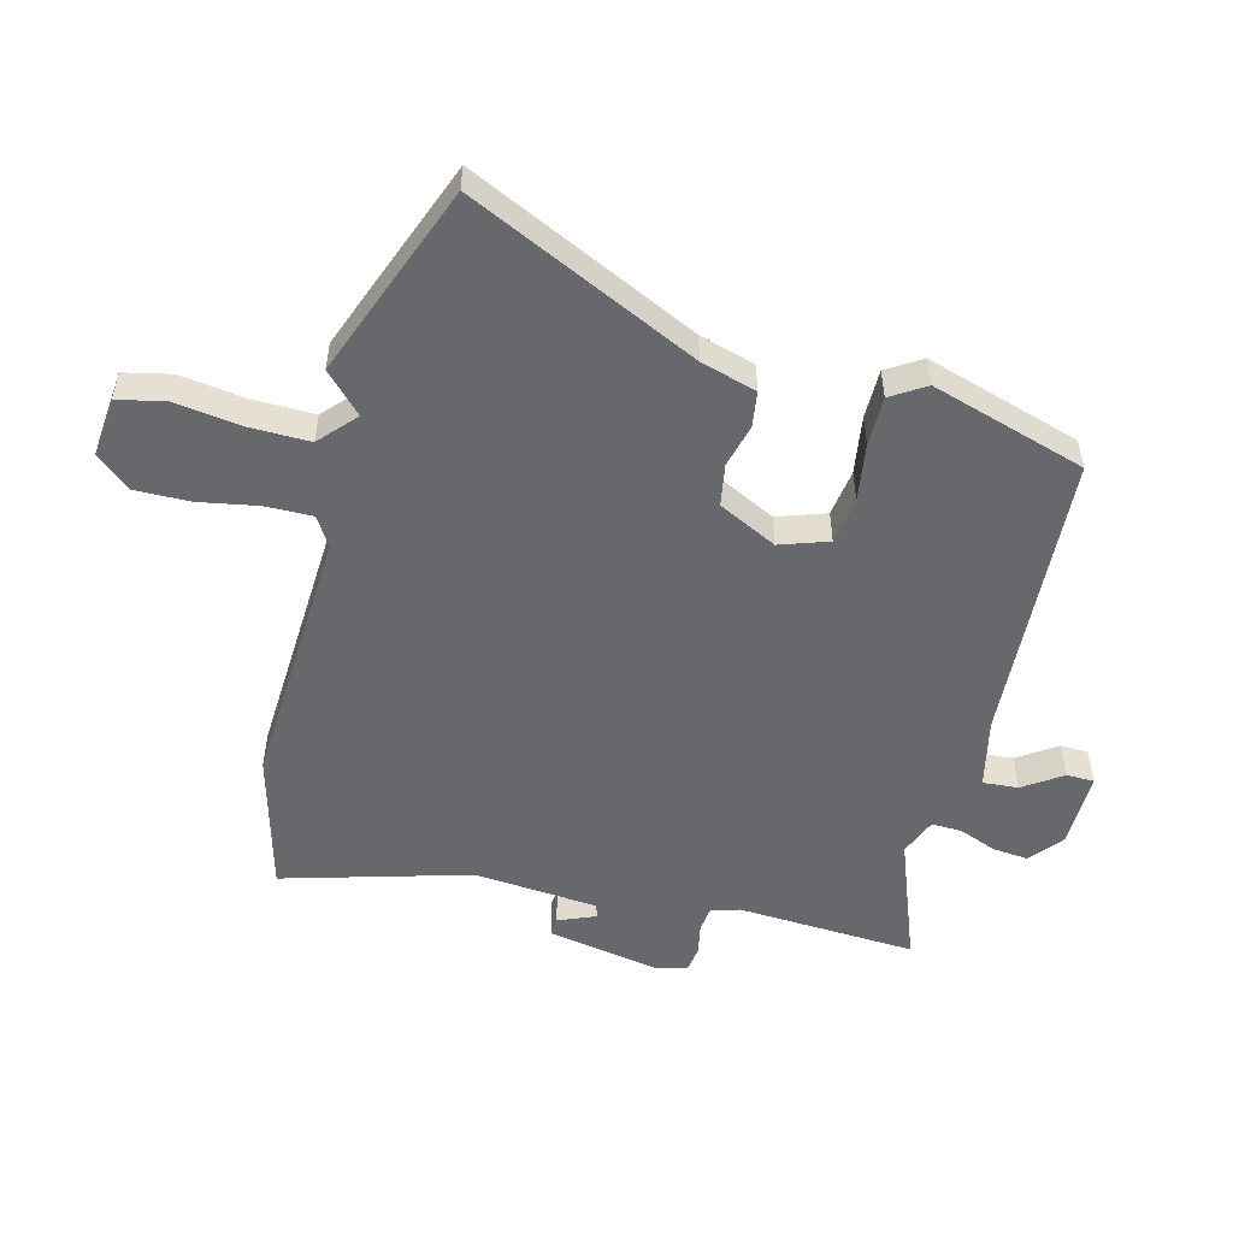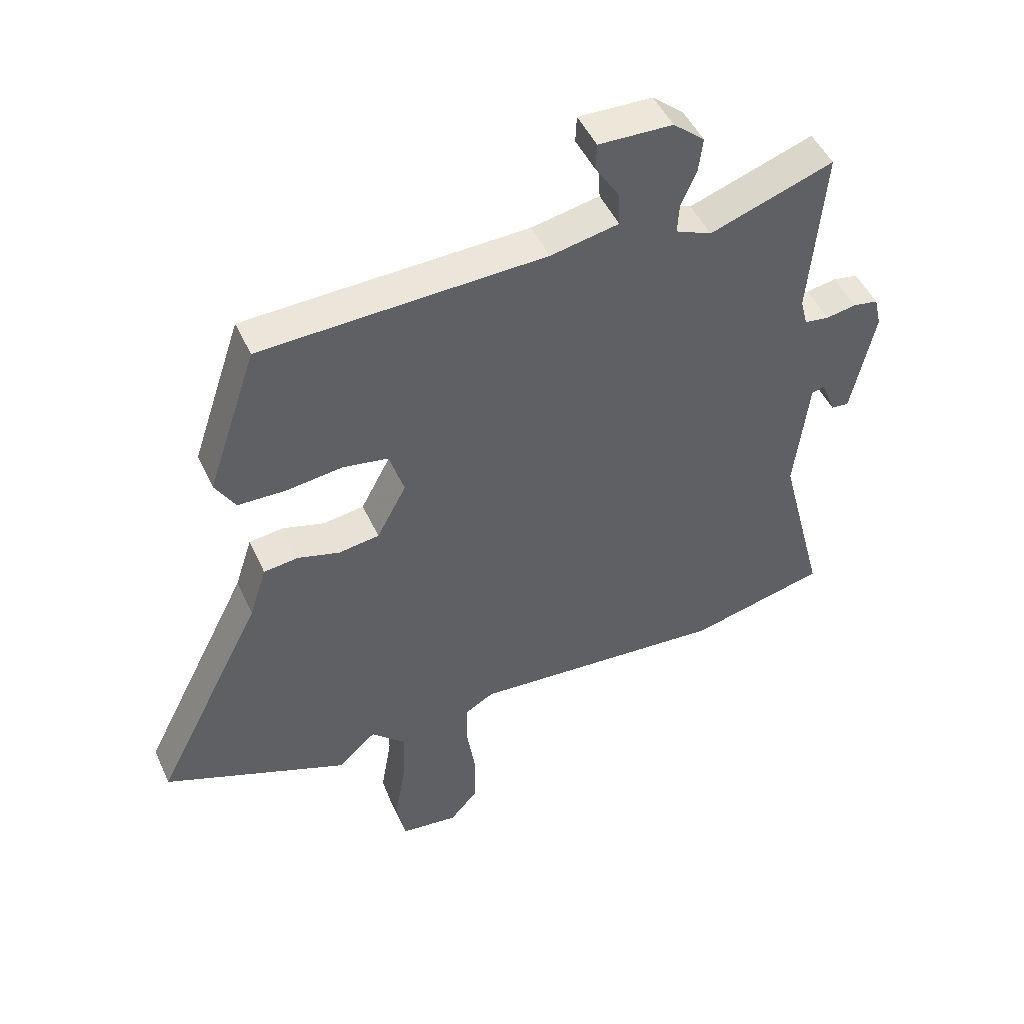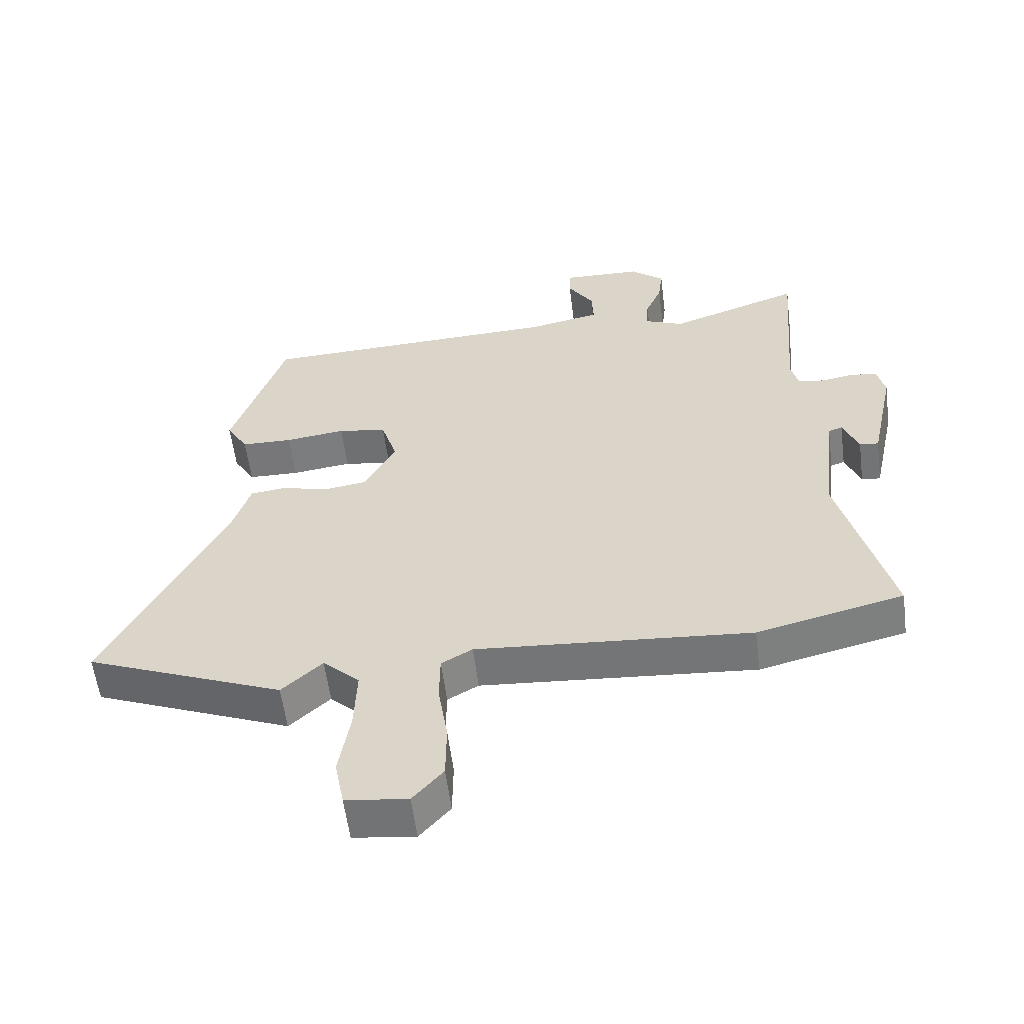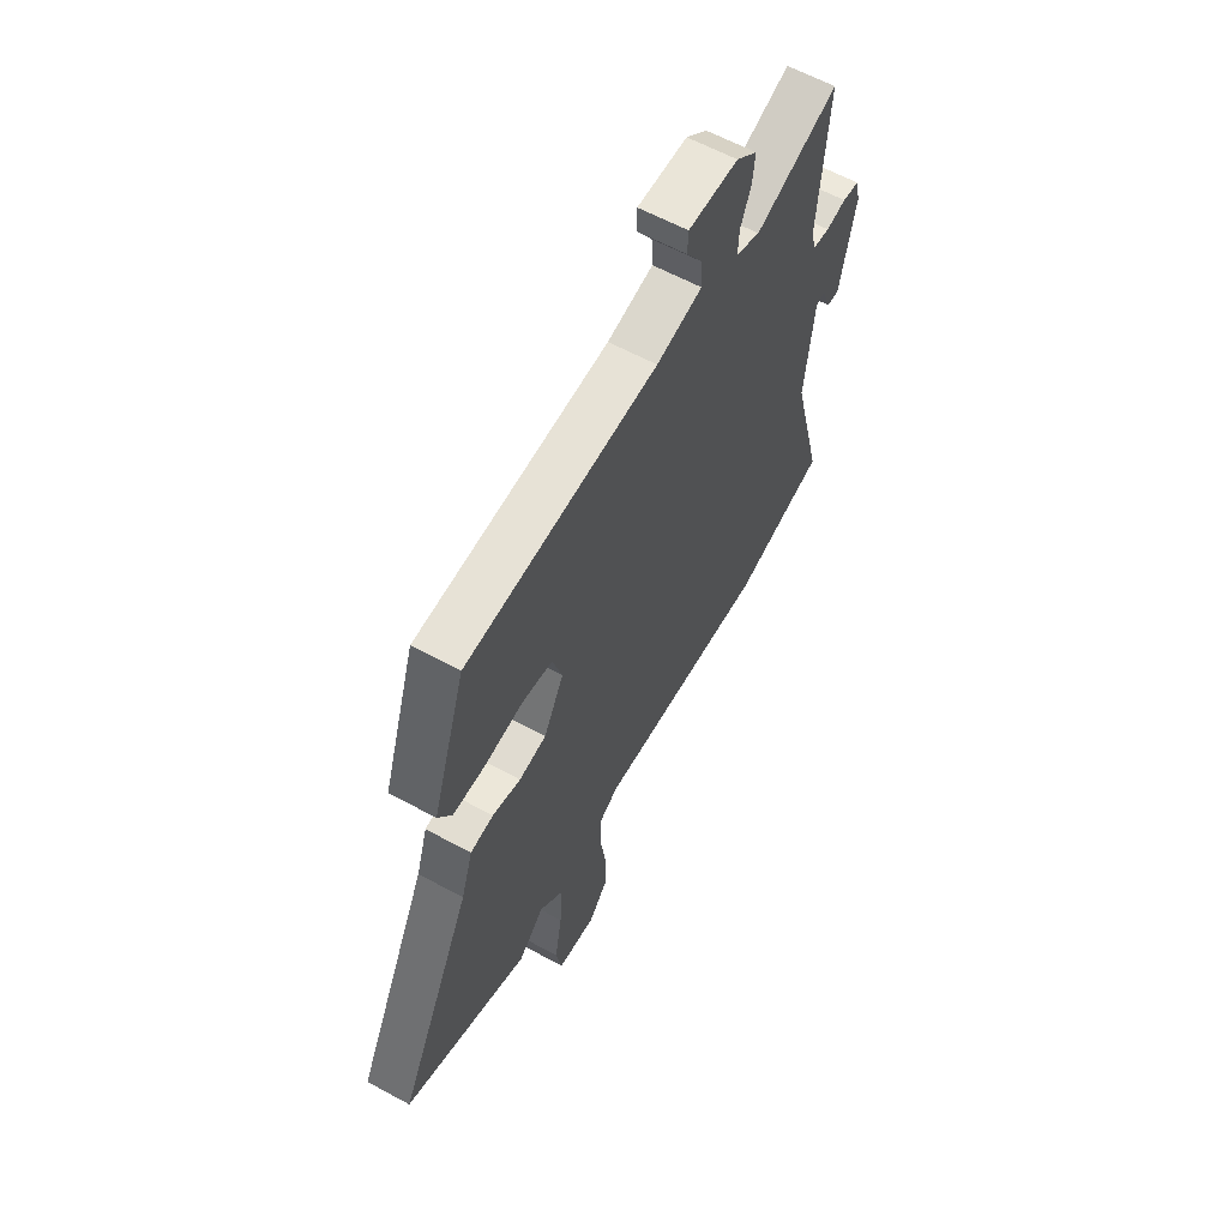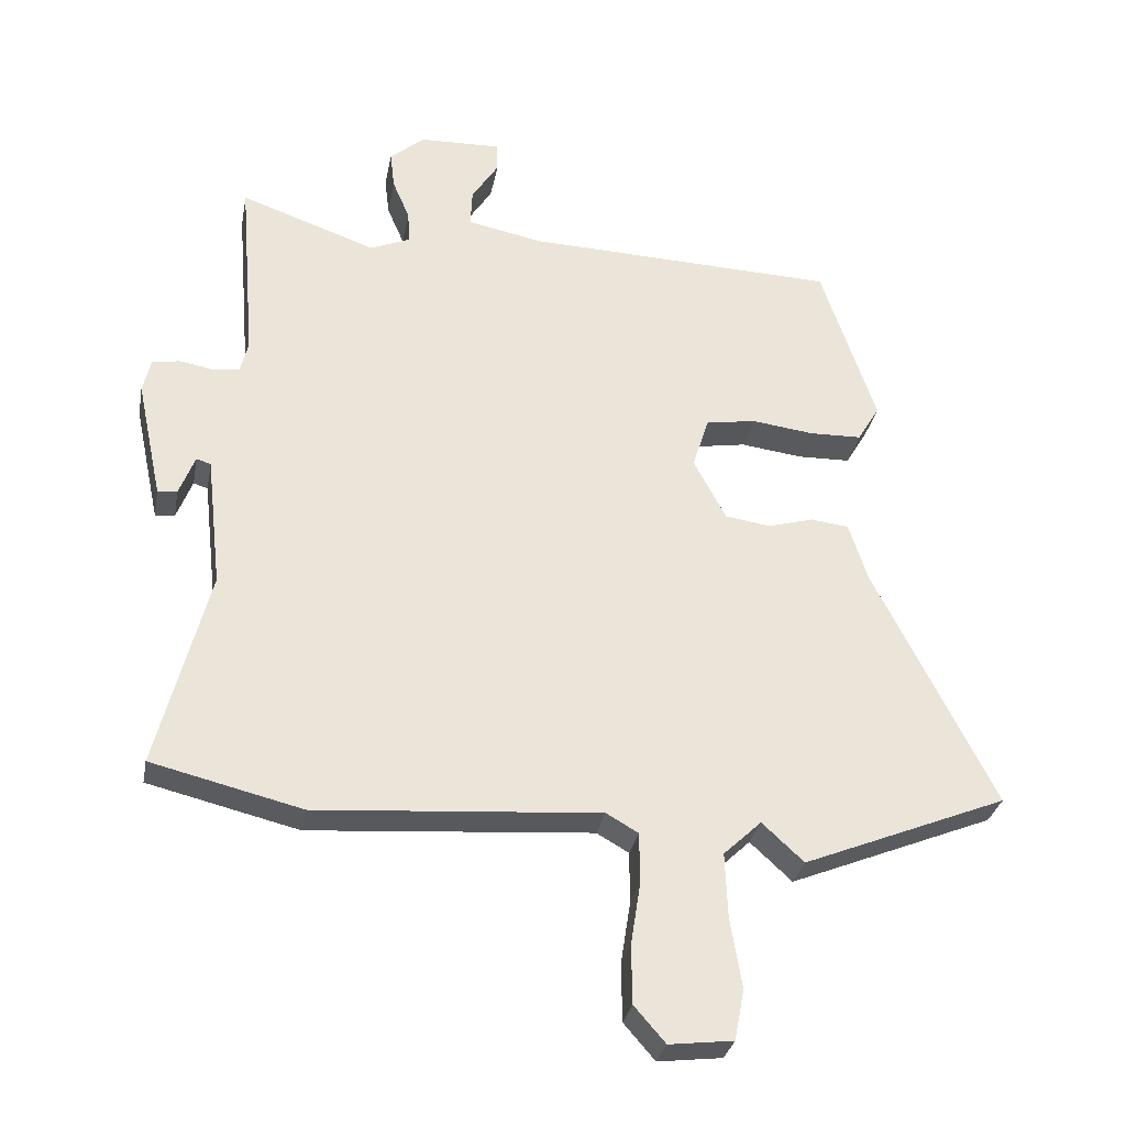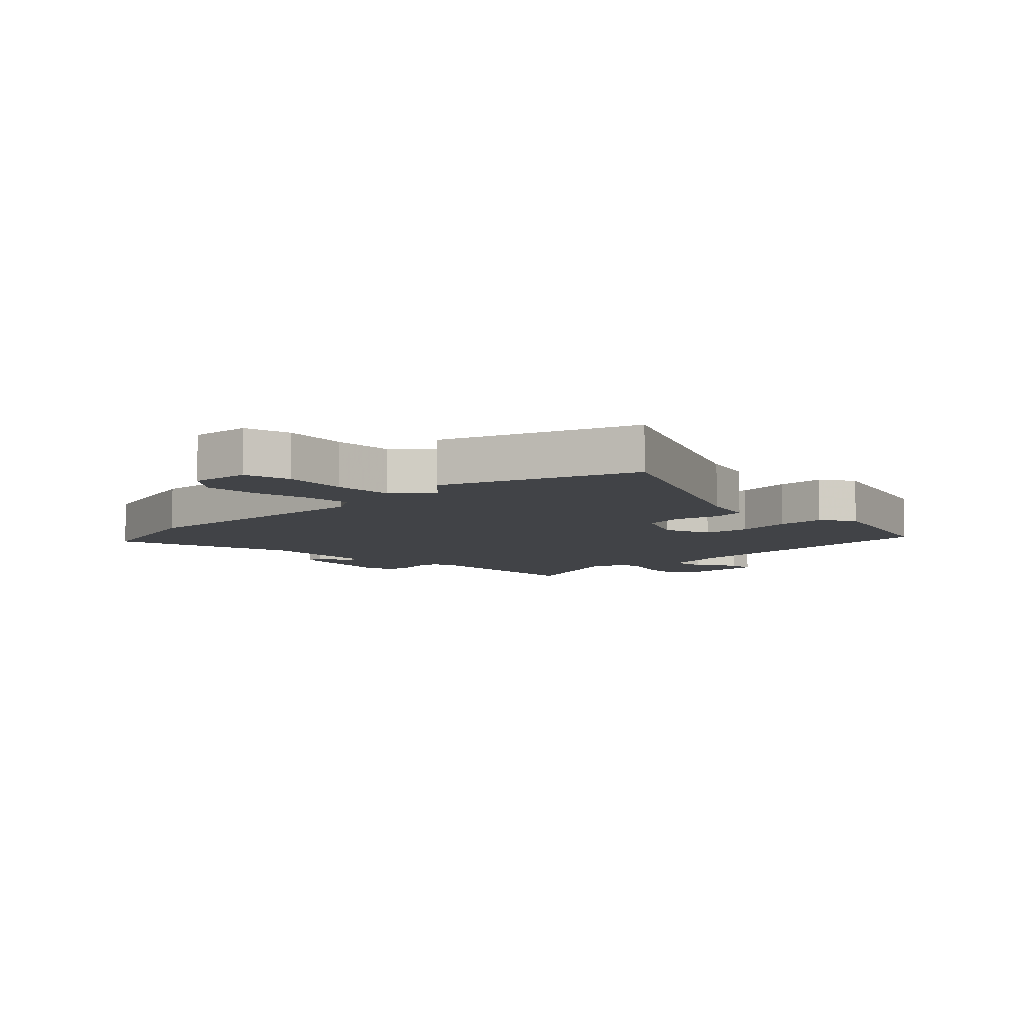
<metadata>
{"format":"obj","ext":"obj","renderer":"f3d","projection":"perspective","resolution":1024,"background":"white","views":[{"elev":-52.4,"azim":-103.0,"up":"+Y"},{"elev":48.2,"azim":-23.9,"up":"+Z"},{"elev":-57.6,"azim":7.3,"up":"+Z"},{"elev":61.1,"azim":-61.0,"up":"+Z"},{"elev":-30.9,"azim":169.4,"up":"+Z"},{"elev":-7.3,"azim":-133.4,"up":"+Y"}]}
</metadata>
<code>
v -0.446 0.07 0.516
v 0.034 0.07 0.533
v 0.149 0.07 0.556
v 0.146 0.07 0.614
v 0.105 0.07 0.678
v 0.107 0.07 0.723
v 0.232 0.07 0.719
v 0.285 0.07 0.674
v 0.278 0.07 0.616
v 0.252 0.07 0.555
v 0.249 0.07 0.505
v 0.31 0.07 0.479
v 0.519 0.07 0.552
v 0.495 0.07 0.26
v 0.507 0.07 0.213
v 0.549 0.07 0.207
v 0.6 0.07 0.216
v 0.642 0.07 0.209
v 0.654 0.07 0.157
v 0.615 0.07 -0.026
v 0.585 0.07 -0.023
v 0.561 0.07 0.039
v 0.539 0.07 0.032
v 0.516 0.07 -0.17
v 0.595 0.07 -0.477
v 0.364 0.07 -0.533
v -0.07 0.07 -0.5
v -0.119 0.07 -0.528
v -0.12 0.07 -0.605
v -0.105 0.07 -0.702
v -0.106 0.07 -0.792
v -0.154 0.07 -0.847
v -0.252 0.07 -0.835
v -0.267 0.07 -0.757
v -0.249 0.07 -0.65
v -0.245 0.07 -0.55
v -0.303 0.07 -0.495
v -0.367 0.07 -0.554
v -0.681 0.07 -0.426
v -0.495 0.07 -0.056
v -0.466 0.07 0.034
v -0.408 0.07 0.041
v -0.337 0.07 0.021
v -0.268 0.07 0.031
v -0.218 0.07 0.125
v -0.243 0.07 0.205
v -0.32 0.07 0.218
v -0.415 0.07 0.206
v -0.496 0.07 0.208
v -0.53 0.07 0.265
v -0.446 0 0.516
v 0.034 0 0.533
v 0.149 0 0.556
v 0.146 0 0.614
v 0.105 0 0.678
v 0.107 0 0.723
v 0.232 0 0.719
v 0.285 0 0.674
v 0.278 0 0.616
v 0.252 0 0.555
v 0.249 0 0.505
v 0.31 0 0.479
v 0.519 0 0.552
v 0.495 0 0.26
v 0.507 0 0.213
v 0.549 0 0.207
v 0.6 0 0.216
v 0.642 0 0.209
v 0.654 0 0.157
v 0.615 0 -0.026
v 0.585 0 -0.023
v 0.561 0 0.039
v 0.539 0 0.032
v 0.516 0 -0.17
v 0.595 0 -0.477
v 0.364 0 -0.533
v -0.07 0 -0.5
v -0.119 0 -0.528
v -0.12 0 -0.605
v -0.105 0 -0.702
v -0.106 0 -0.792
v -0.154 0 -0.847
v -0.252 0 -0.835
v -0.267 0 -0.757
v -0.249 0 -0.65
v -0.245 0 -0.55
v -0.303 0 -0.495
v -0.367 0 -0.554
v -0.681 0 -0.426
v -0.495 0 -0.056
v -0.466 0 0.034
v -0.408 0 0.041
v -0.337 0 0.021
v -0.268 0 0.031
v -0.218 0 0.125
v -0.243 0 0.205
v -0.32 0 0.218
v -0.415 0 0.206
v -0.496 0 0.208
v -0.53 0 0.265
f 47 48 49 50
f 46 47 50 1
f 40 41 42 43
f 40 43 44
f 37 38 39 40
f 36 37 40 44
f 32 33 34 35
f 32 35 36
f 29 30 31 32
f 28 29 32 36
f 27 28 36 44
f 24 25 26 27
f 23 24 27 44
f 19 20 21 22
f 16 17 18 19
f 15 16 19 22
f 12 13 14
f 11 12 14 15
f 7 8 9 10
f 7 10 11
f 4 5 6 7
f 3 4 7 11
f 2 3 11 15
f 46 1 2 15
f 22 23 44 45
f 15 22 45 46
f 100 99 98 97
f 51 100 97 96
f 93 92 91 90
f 94 93 90
f 90 89 88 87
f 94 90 87 86
f 85 84 83 82
f 86 85 82
f 82 81 80 79
f 86 82 79 78
f 94 86 78 77
f 77 76 75 74
f 94 77 74 73
f 72 71 70 69
f 69 68 67 66
f 72 69 66 65
f 64 63 62
f 65 64 62 61
f 60 59 58 57
f 61 60 57
f 57 56 55 54
f 61 57 54 53
f 65 61 53 52
f 65 52 51 96
f 95 94 73 72
f 96 95 72 65
f 1 51 52 2
f 2 52 53 3
f 3 53 54 4
f 4 54 55 5
f 5 55 56 6
f 6 56 57 7
f 7 57 58 8
f 8 58 59 9
f 9 59 60 10
f 10 60 61 11
f 11 61 62 12
f 12 62 63 13
f 13 63 64 14
f 14 64 65 15
f 15 65 66 16
f 16 66 67 17
f 17 67 68 18
f 18 68 69 19
f 19 69 70 20
f 20 70 71 21
f 21 71 72 22
f 22 72 73 23
f 23 73 74 24
f 24 74 75 25
f 25 75 76 26
f 26 76 77 27
f 27 77 78 28
f 28 78 79 29
f 29 79 80 30
f 30 80 81 31
f 31 81 82 32
f 32 82 83 33
f 33 83 84 34
f 34 84 85 35
f 35 85 86 36
f 36 86 87 37
f 37 87 88 38
f 38 88 89 39
f 39 89 90 40
f 40 90 91 41
f 41 91 92 42
f 42 92 93 43
f 43 93 94 44
f 44 94 95 45
f 45 95 96 46
f 46 96 97 47
f 47 97 98 48
f 48 98 99 49
f 49 99 100 50
f 50 100 51 1

</code>
